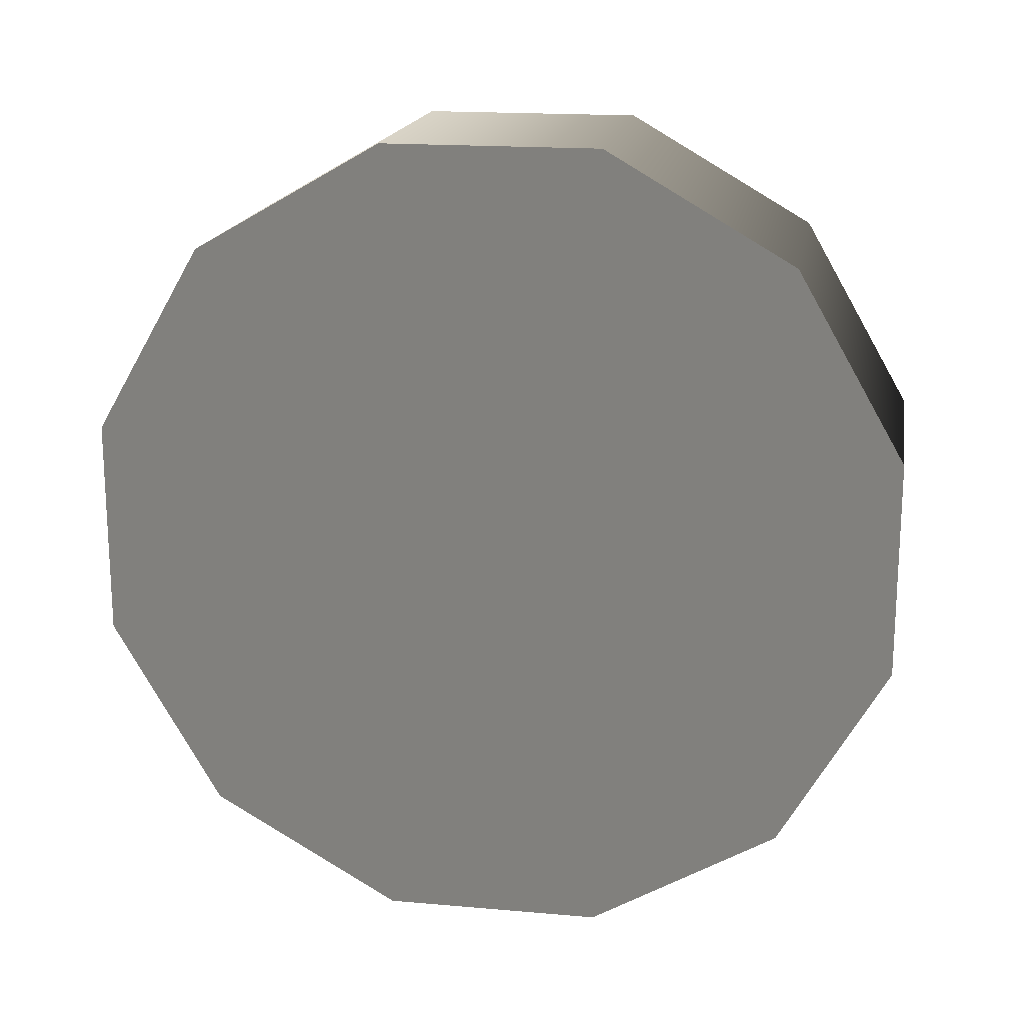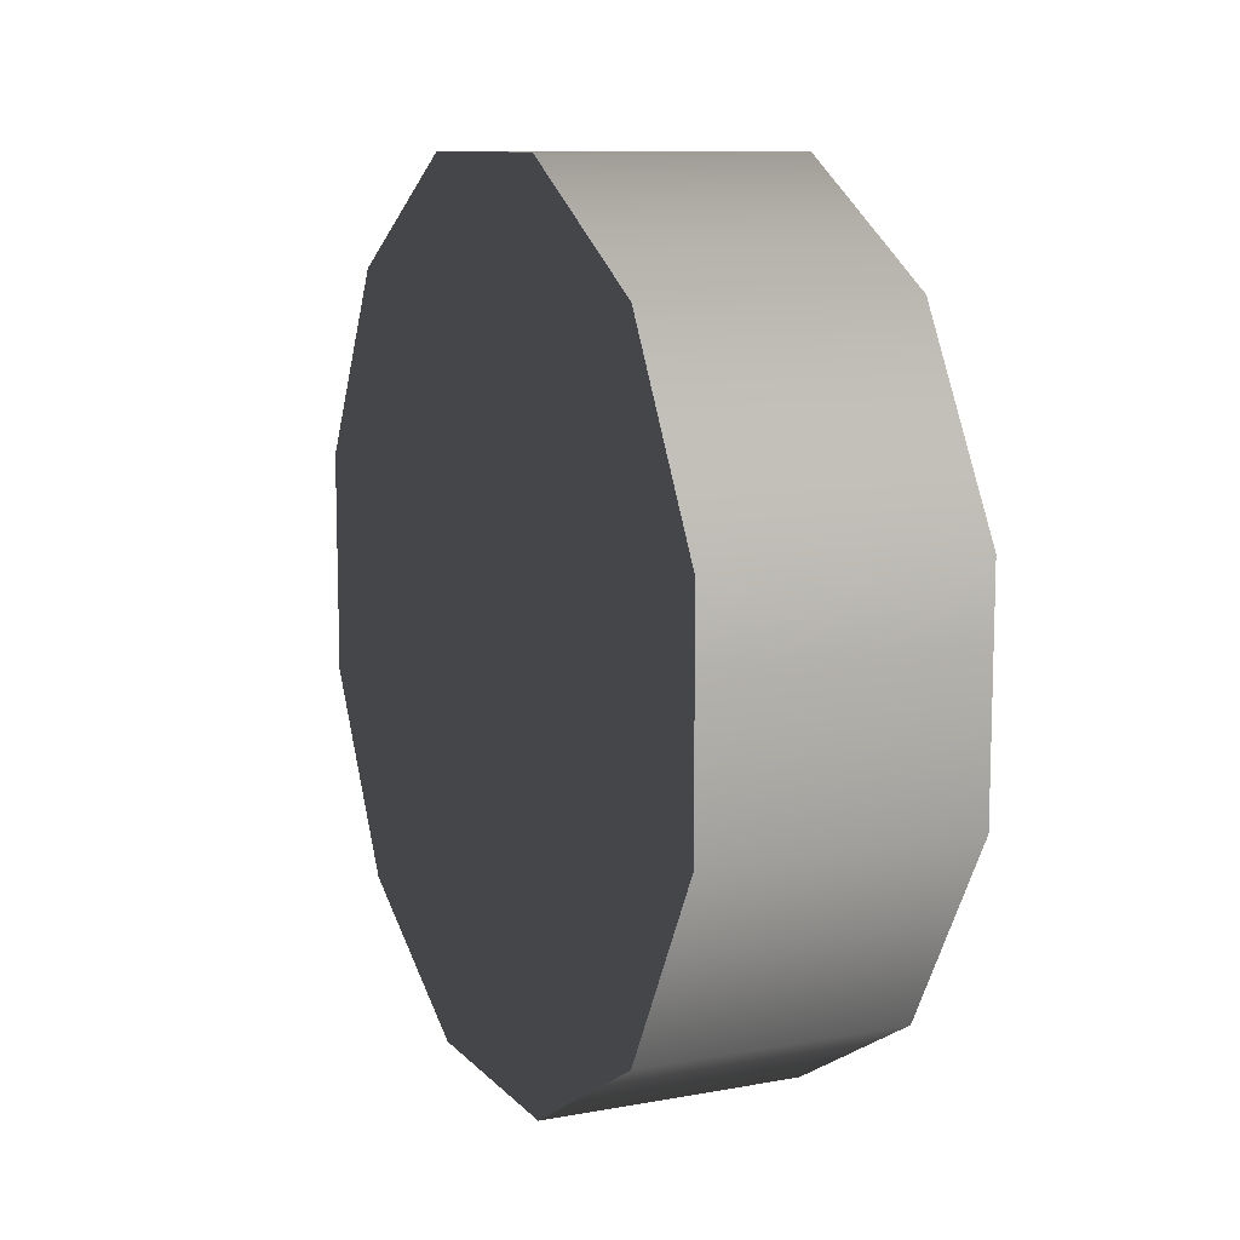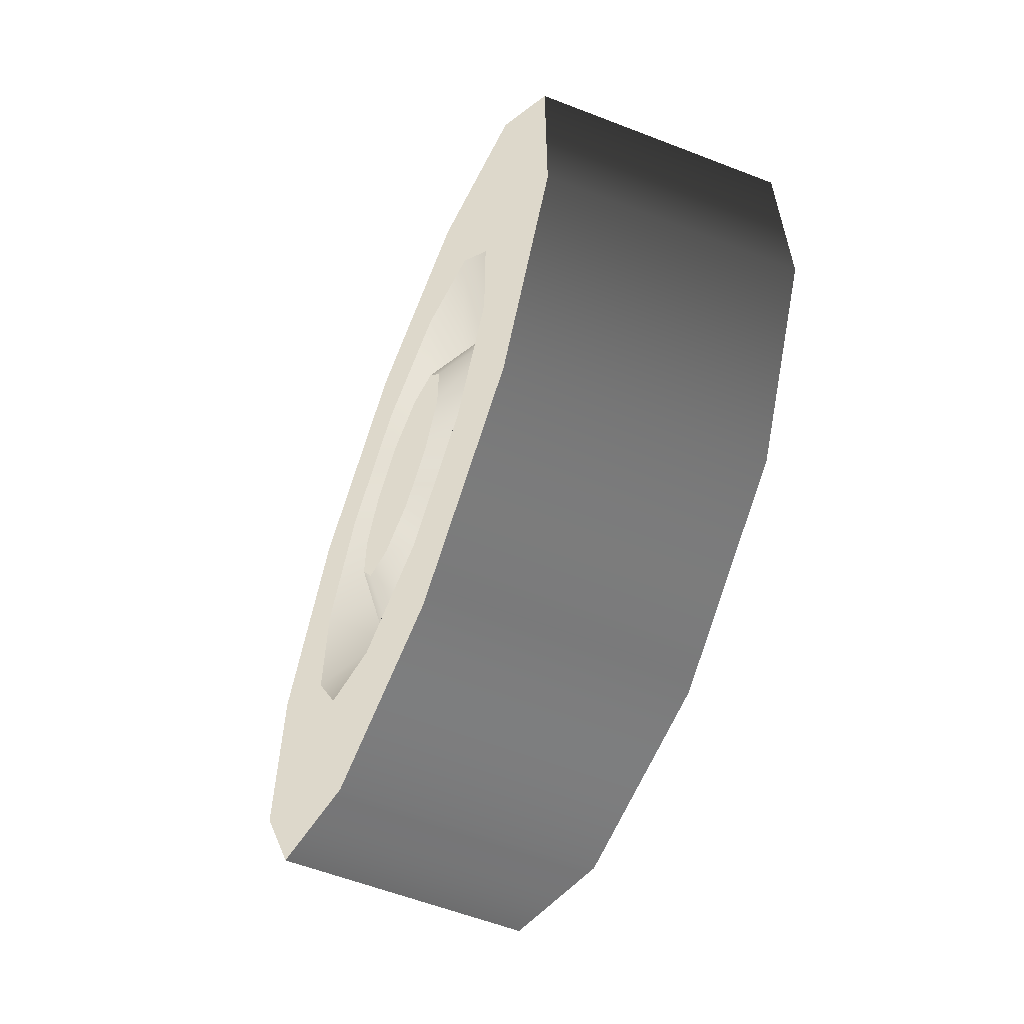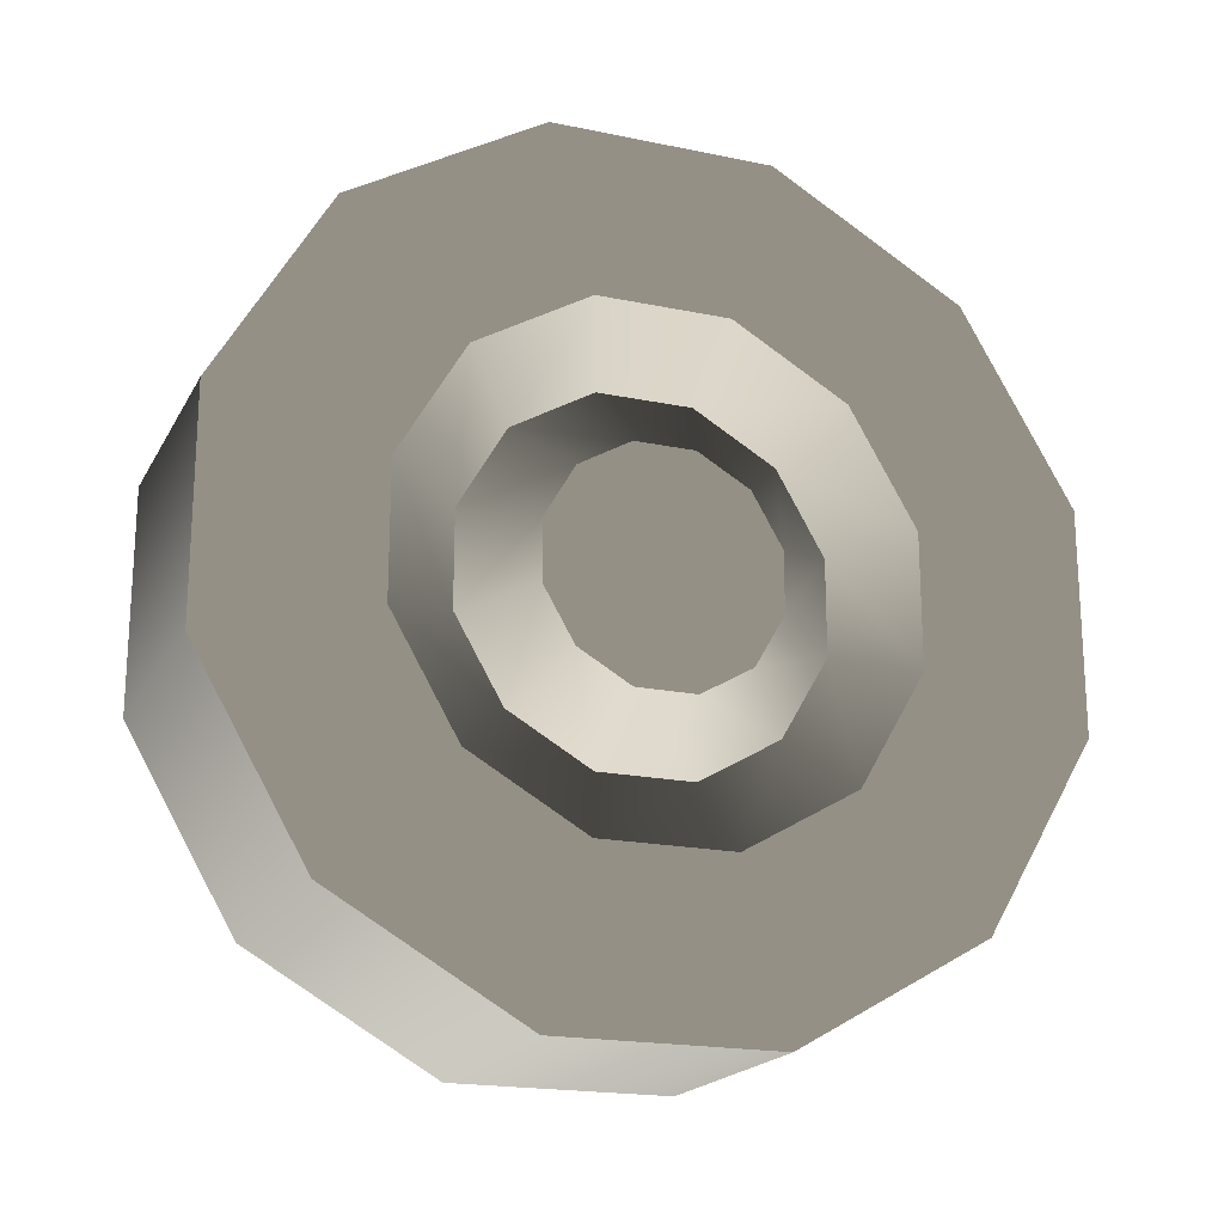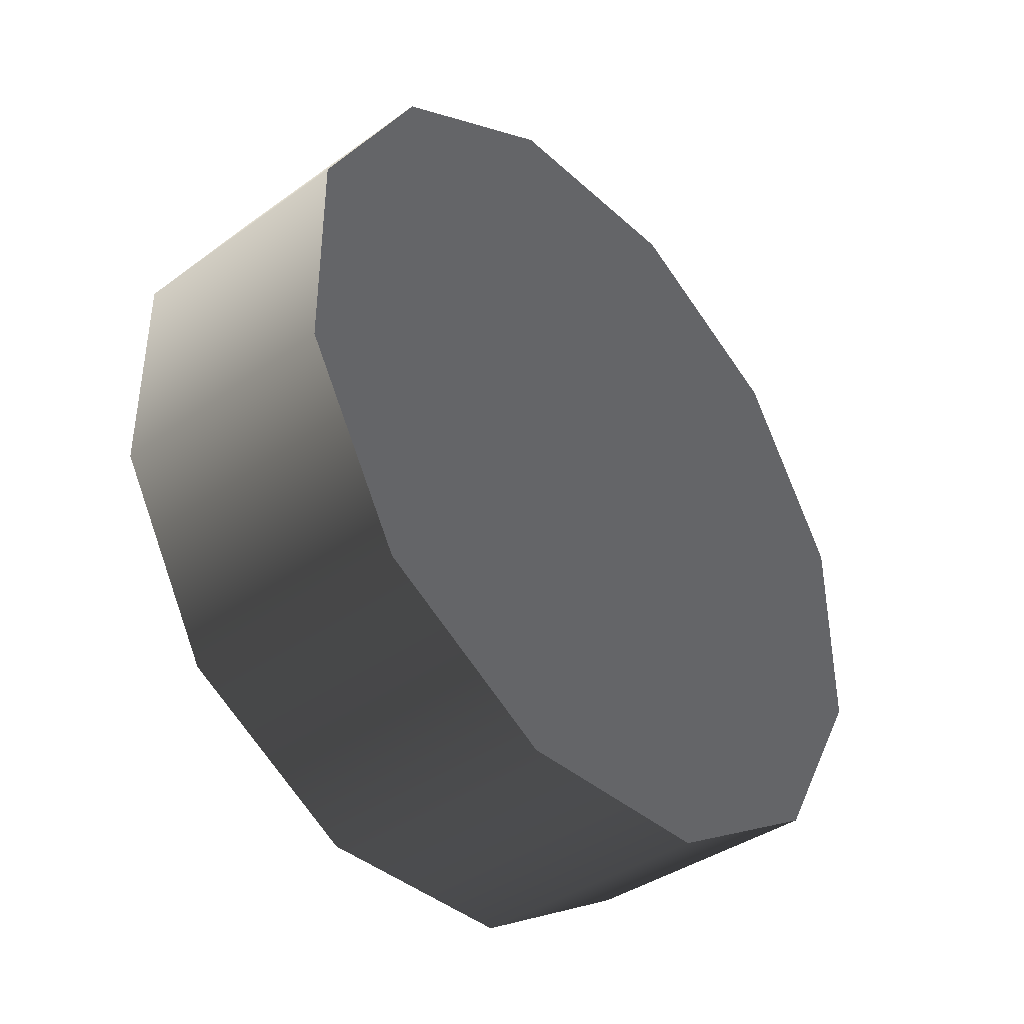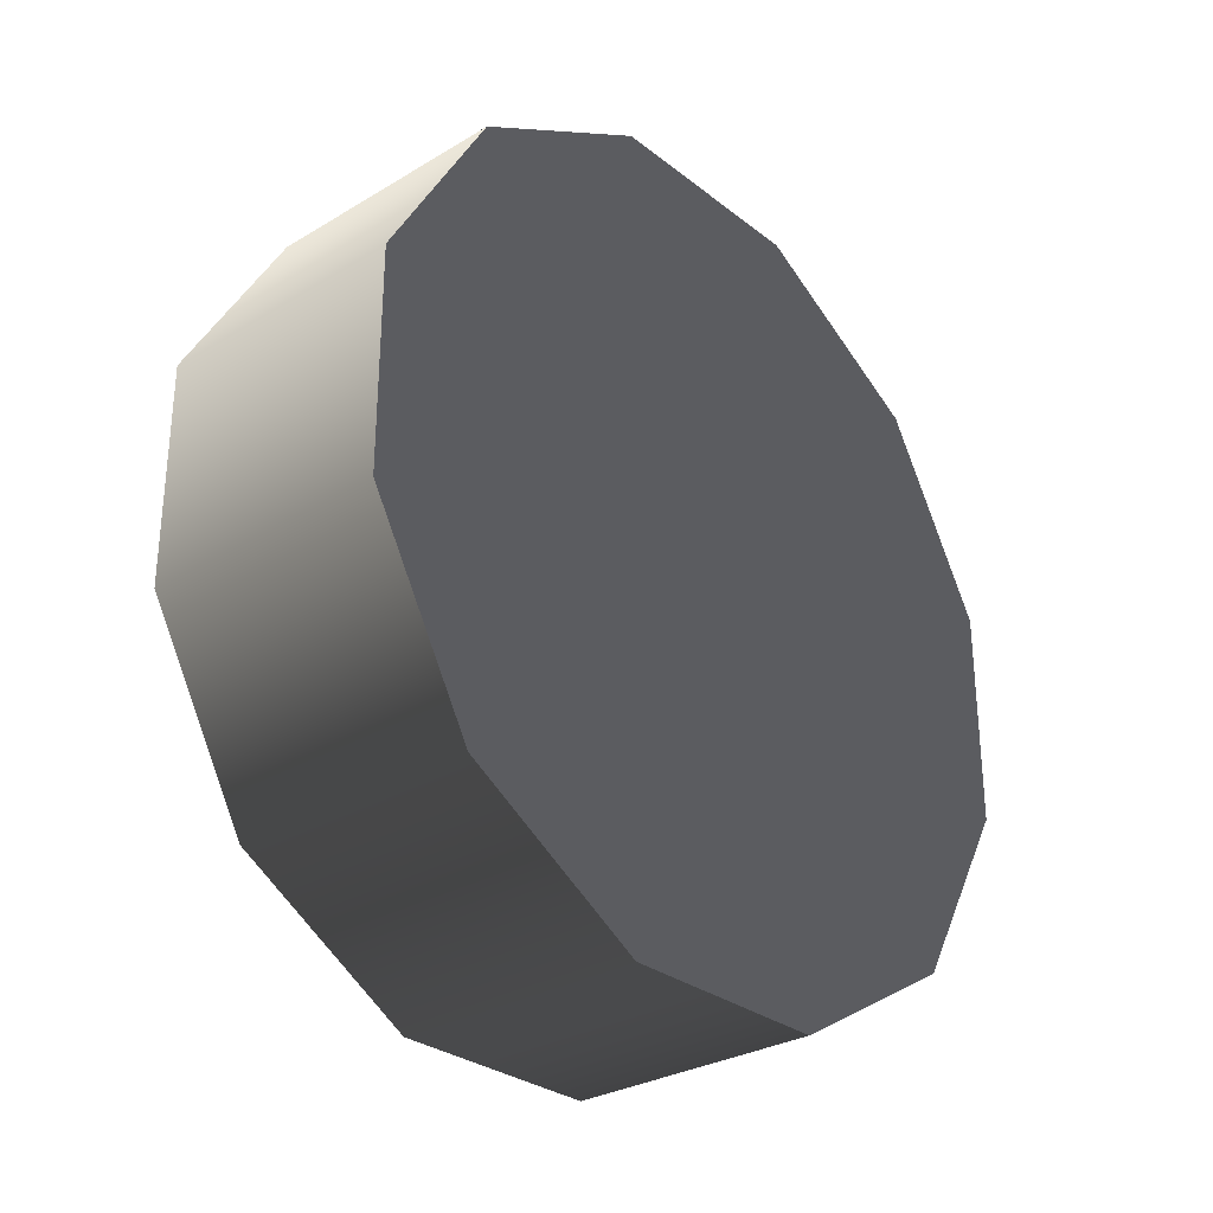
<metadata>
{"format":"obj","ext":"obj","renderer":"f3d","projection":"perspective","resolution":1024,"background":"white","views":[{"elev":17.7,"azim":99.8,"up":"+Y"},{"elev":10.4,"azim":155.5,"up":"+Z"},{"elev":-59.3,"azim":-21.7,"up":"+Y"},{"elev":-19.4,"azim":-111.2,"up":"+Z"},{"elev":-39.1,"azim":41.8,"up":"+Z"},{"elev":-29.6,"azim":41.4,"up":"+Z"}]}
</metadata>
<code>
v 0.1067 -0.09208 -0.3437
v -0.1068 0.09213 -0.3437
v -0.1068 -0.09208 -0.3437
v 0.1067 0.09213 -0.3437
v -0.1068 0.2517 -0.2516
v 0.1067 0.2517 -0.2516
v -0.1068 0.3437 -0.09205
v 0.1067 0.3437 -0.09204
v -0.1068 0.3437 0.09216
v 0.1067 0.3437 0.09216
v -0.1068 0.2516 0.2517
v 0.1067 0.2516 0.2517
v -0.1068 0.09208 0.3438
v 0.1067 0.09208 0.3438
v -0.1068 -0.09213 0.3438
v 0.1067 -0.09213 0.3438
v 0.1067 -0.2516 -0.2516
v -0.1068 -0.2516 -0.2516
v 0.1067 -0.3437 -0.09209
v -0.1068 -0.3437 -0.09209
v 0.1067 -0.3437 0.09212
v -0.1068 -0.3437 0.09212
v 0.1067 -0.2517 0.2517
v -0.1068 -0.2517 0.2517
v 0.1067 -0.09213 0.3438
v -0.1068 -0.09213 0.3438
v 0.1067 -0.3437 -0.09209
v 0.1067 -0.09208 -0.3437
v 0.1067 -0.2516 -0.2516
v 0.1067 -0.3437 0.09212
v 0.1067 -0.2517 0.2517
v 0.1067 0.09213 -0.3437
v 0.1067 -0.09213 0.3438
v 0.1067 0.2517 -0.2516
v 0.1067 0.09208 0.3438
v 0.1067 0.3437 -0.09204
v 0.1067 0.2516 0.2517
v 0.1067 0.3437 0.09216
v -0.1068 -0.02516 -0.09387
v -0.1068 0.02517 -0.09386
v -0.1068 -0.06874 -0.06871
v -0.1068 0.06875 -0.0687
v -0.1068 -0.0939 -0.02513
v -0.1068 0.0939 -0.02512
v -0.1068 -0.0939 0.02519
v -0.1068 0.0939 0.0252
v -0.1068 -0.06875 0.06877
v -0.1068 0.06874 0.06878
v -0.1068 -0.02517 0.09394
v -0.1068 0.02515 0.09394
v -0.1068 -0.09208 -0.3437
v -0.1068 0.05525 -0.2061
v -0.1068 -0.05523 -0.2061
v -0.1068 0.09213 -0.3437
v -0.1068 0.1509 -0.1509
v -0.1068 0.2517 -0.2516
v -0.1068 0.2062 -0.05519
v -0.1068 0.3437 -0.09205
v -0.1068 0.2062 0.05529
v -0.1068 0.3437 0.09216
v -0.1068 0.1509 0.151
v -0.1068 0.2516 0.2517
v -0.1068 0.05523 0.2062
v -0.1068 0.09208 0.3438
v -0.1068 -0.05525 0.2062
v -0.1068 -0.09213 0.3438
v -0.1068 -0.1509 0.1509
v -0.1068 -0.2517 0.2517
v -0.1068 -0.2062 0.05526
v -0.1068 -0.3437 0.09212
v -0.1068 -0.2062 -0.05522
v -0.1068 -0.3437 -0.09209
v -0.1068 -0.1509 -0.1509
v -0.1068 -0.2516 -0.2516
v -0.1068 0.05525 -0.2061
v -0.06712 -0.03932 -0.1468
v -0.1068 -0.05523 -0.2061
v -0.06712 0.03934 -0.1467
v -0.1068 0.1509 -0.1509
v -0.06712 0.1075 -0.1074
v -0.1068 0.2062 -0.05519
v -0.06712 0.1468 -0.03929
v -0.1068 0.2062 0.05529
v -0.06712 0.1468 0.03938
v -0.1068 0.1509 0.151
v -0.06712 0.1074 0.1075
v -0.1068 0.05523 0.2062
v -0.06712 0.03932 0.1468
v -0.1068 -0.05525 0.2062
v -0.06712 -0.03934 0.1468
v -0.1068 -0.1509 0.1509
v -0.06712 -0.1075 0.1075
v -0.1068 -0.2062 0.05526
v -0.06712 -0.1468 0.03936
v -0.1068 -0.2062 -0.05522
v -0.06712 -0.1468 -0.0393
v -0.1068 -0.1509 -0.1509
v -0.06712 -0.1074 -0.1074
v -0.1068 0.02517 -0.09386
v -0.06712 -0.03932 -0.1468
v -0.06712 0.03934 -0.1467
v -0.1068 -0.02516 -0.09387
v -0.1068 0.06875 -0.0687
v -0.06712 0.1075 -0.1074
v -0.1068 0.0939 -0.02512
v -0.06712 0.1468 -0.03929
v -0.1068 0.0939 0.0252
v -0.06712 0.1468 0.03938
v -0.1068 0.06874 0.06878
v -0.06712 0.1074 0.1075
v -0.1068 0.02515 0.09394
v -0.06712 0.03932 0.1468
v -0.1068 -0.02517 0.09394
v -0.06712 -0.03934 0.1468
v -0.1068 -0.06875 0.06877
v -0.06712 -0.1075 0.1075
v -0.1068 -0.0939 0.02519
v -0.06712 -0.1468 0.03936
v -0.1068 -0.0939 -0.02513
v -0.06712 -0.1468 -0.0393
v -0.1068 -0.06874 -0.06871
v -0.06712 -0.1074 -0.1074
g wheel_backR_10372_64
f 1 3 2
f 2 4 1
f 4 2 5
f 5 6 4
f 6 5 7
f 7 8 6
f 8 7 9
f 9 10 8
f 10 9 11
f 11 12 10
f 12 11 13
f 13 14 12
f 14 13 15
f 15 16 14
f 3 1 17
f 17 18 3
f 18 17 19
f 19 20 18
f 20 19 21
f 21 22 20
f 22 21 23
f 23 24 22
f 24 23 25
f 25 26 24
f 27 29 28
f 28 30 27
f 31 30 28
f 28 32 31
f 33 31 32
f 32 34 33
f 35 33 34
f 34 36 35
f 37 35 36
f 36 38 37
f 39 41 40
f 42 40 41
f 41 43 42
f 44 42 43
f 43 45 44
f 46 44 45
f 45 47 46
f 48 46 47
f 47 49 48
f 48 49 50
f 51 53 52
f 52 54 51
f 54 52 55
f 55 56 54
f 56 55 57
f 57 58 56
f 58 57 59
f 59 60 58
f 60 59 61
f 61 62 60
f 62 61 63
f 63 64 62
f 64 63 65
f 65 66 64
f 66 65 67
f 67 68 66
f 68 67 69
f 69 70 68
f 70 69 71
f 71 72 70
f 72 71 73
f 73 74 72
f 74 73 53
f 53 51 74
f 75 77 76
f 76 78 75
f 79 75 78
f 78 80 79
f 81 79 80
f 80 82 81
f 83 81 82
f 82 84 83
f 85 83 84
f 84 86 85
f 87 85 86
f 86 88 87
f 89 87 88
f 88 90 89
f 91 89 90
f 90 92 91
f 93 91 92
f 92 94 93
f 95 93 94
f 94 96 95
f 97 95 96
f 96 98 97
f 77 97 98
f 98 76 77
f 99 101 100
f 100 102 99
f 101 99 103
f 103 104 101
f 104 103 105
f 105 106 104
f 106 105 107
f 107 108 106
f 108 107 109
f 109 110 108
f 110 109 111
f 111 112 110
f 112 111 113
f 113 114 112
f 114 113 115
f 115 116 114
f 116 115 117
f 117 118 116
f 118 117 119
f 119 120 118
f 120 119 121
f 121 122 120
f 122 121 102
f 102 100 122

</code>
